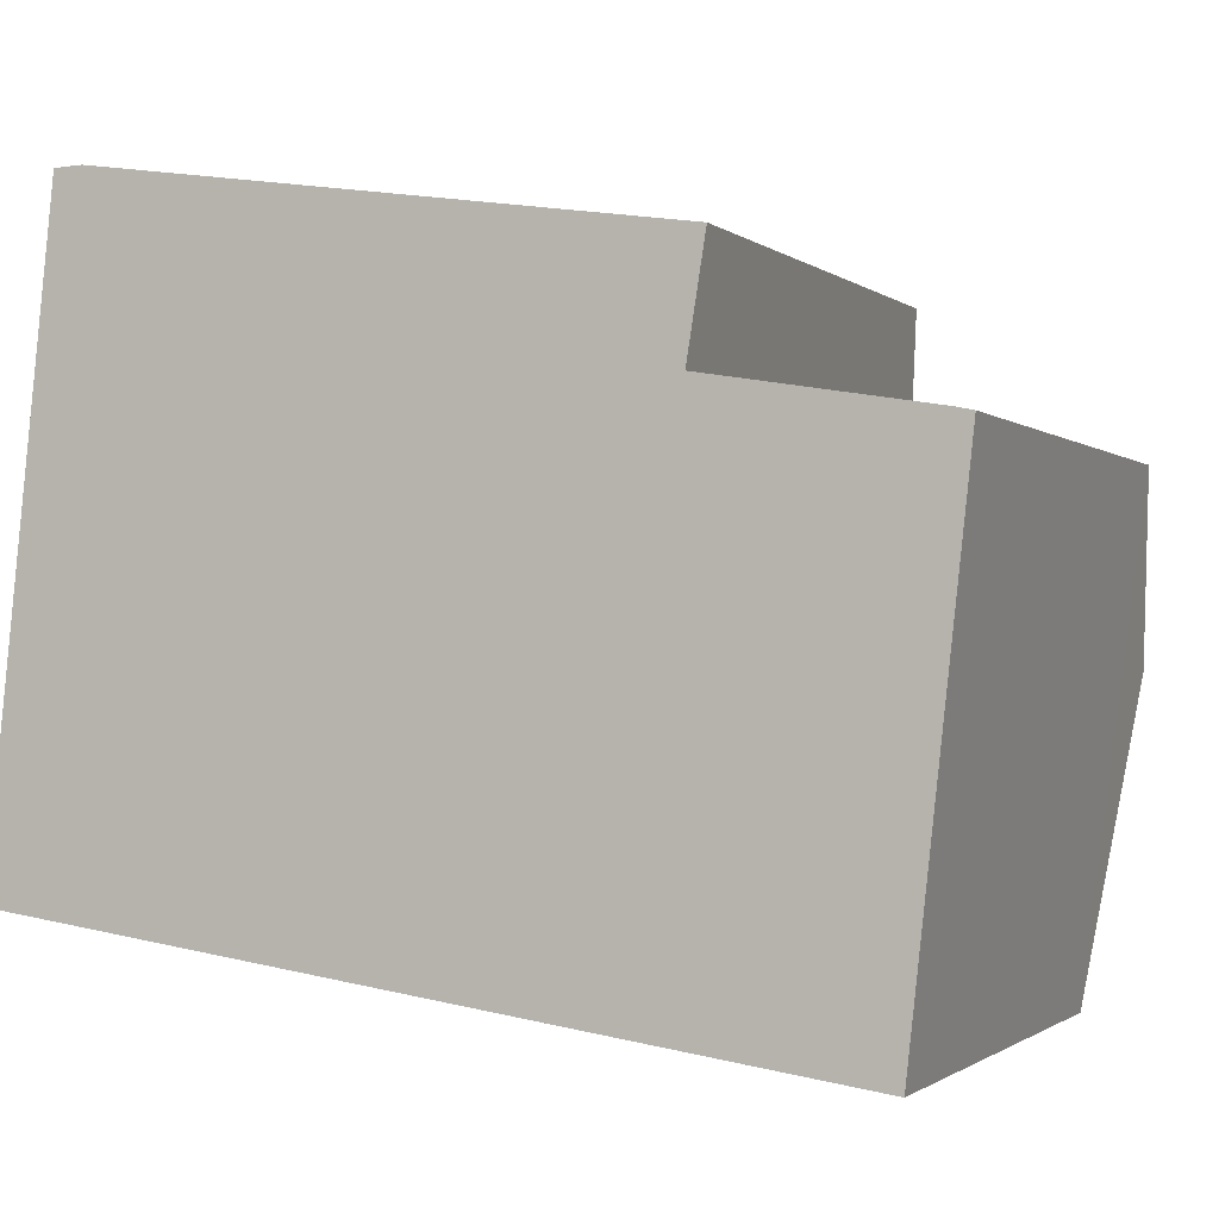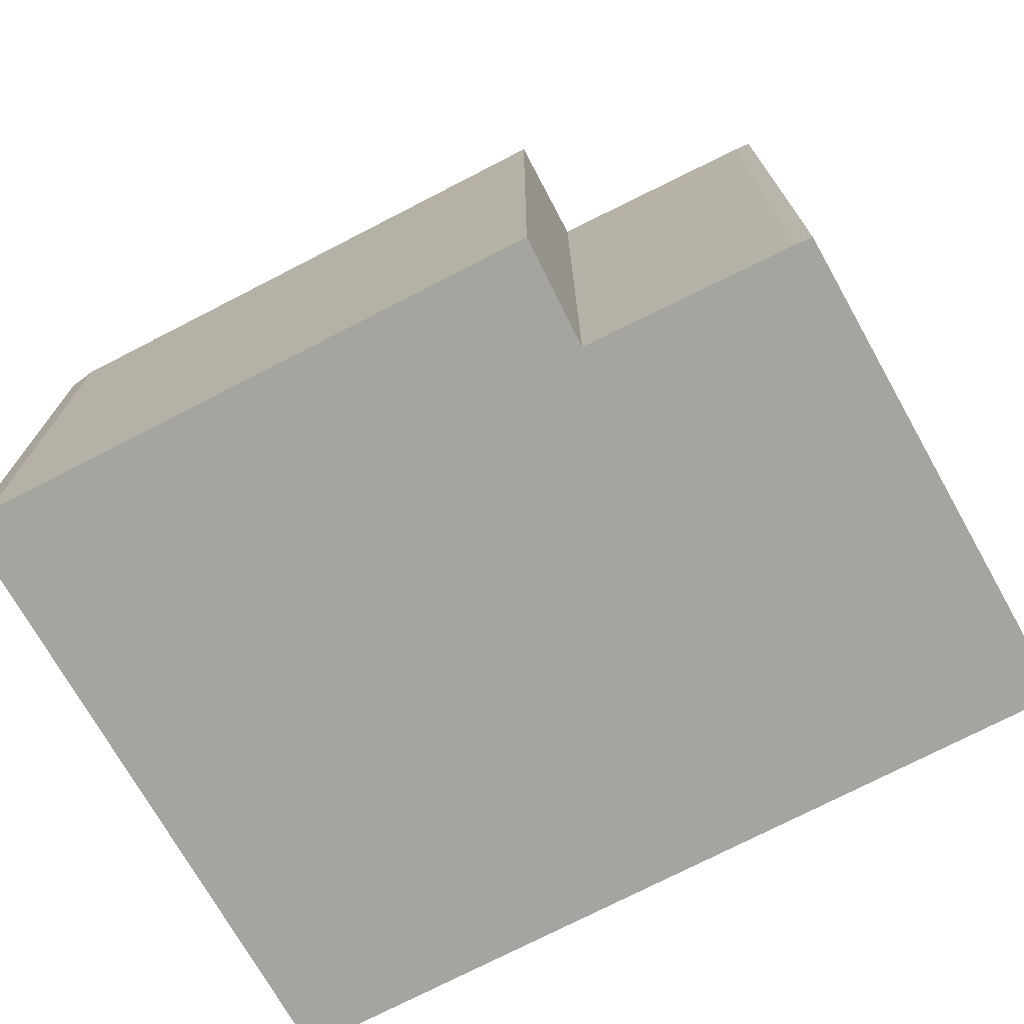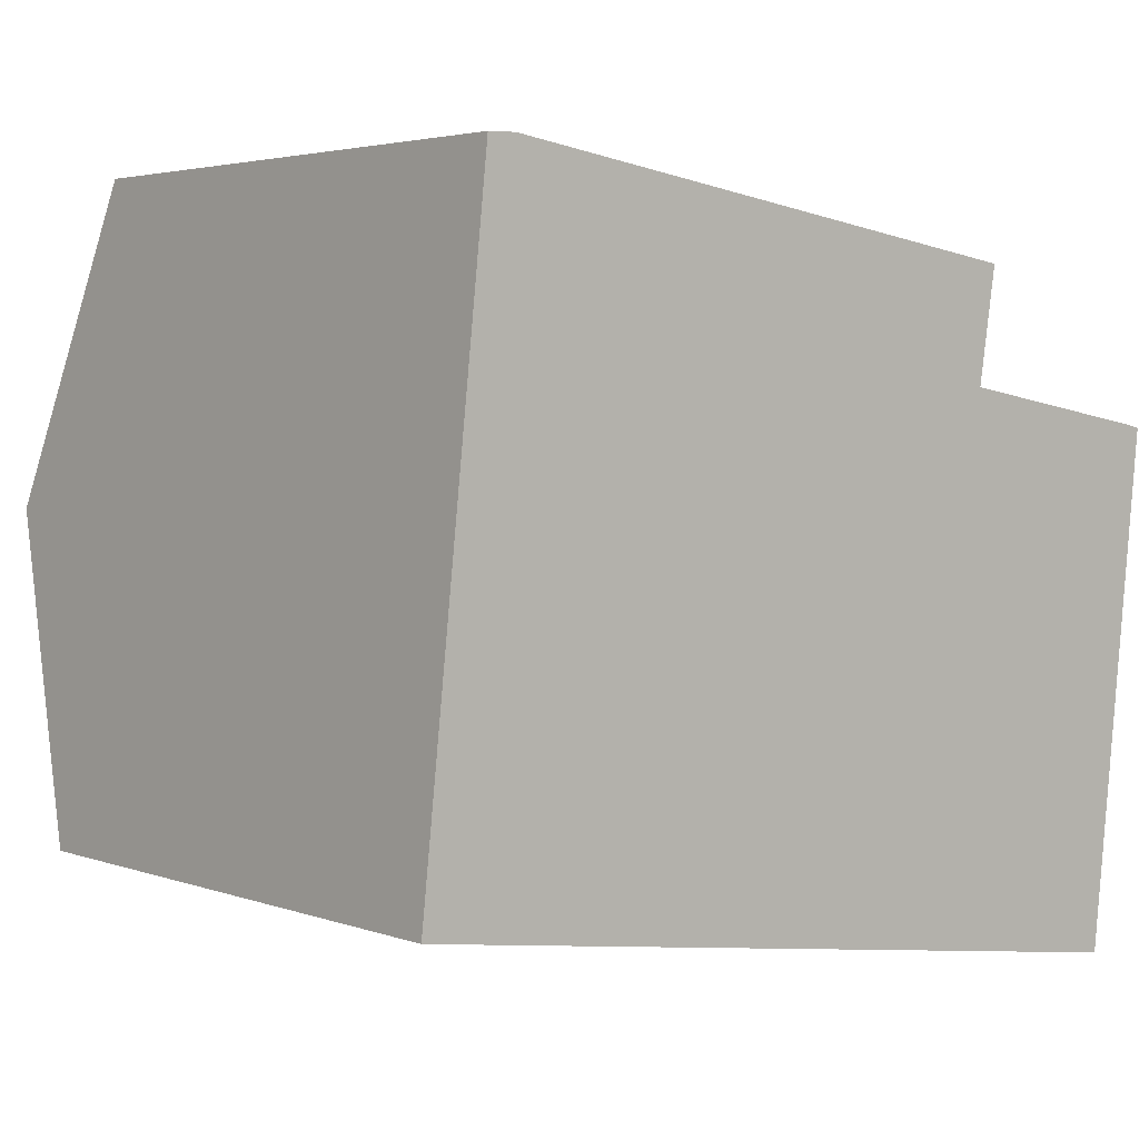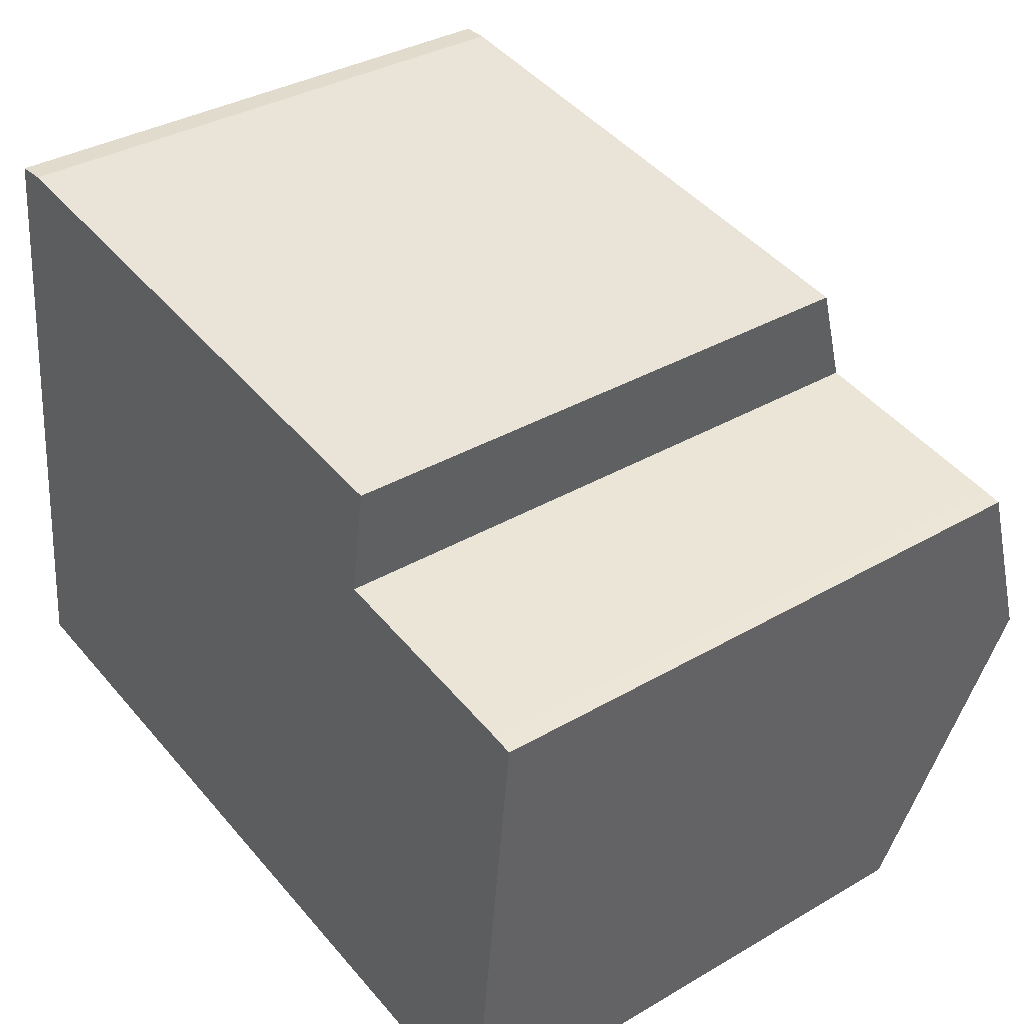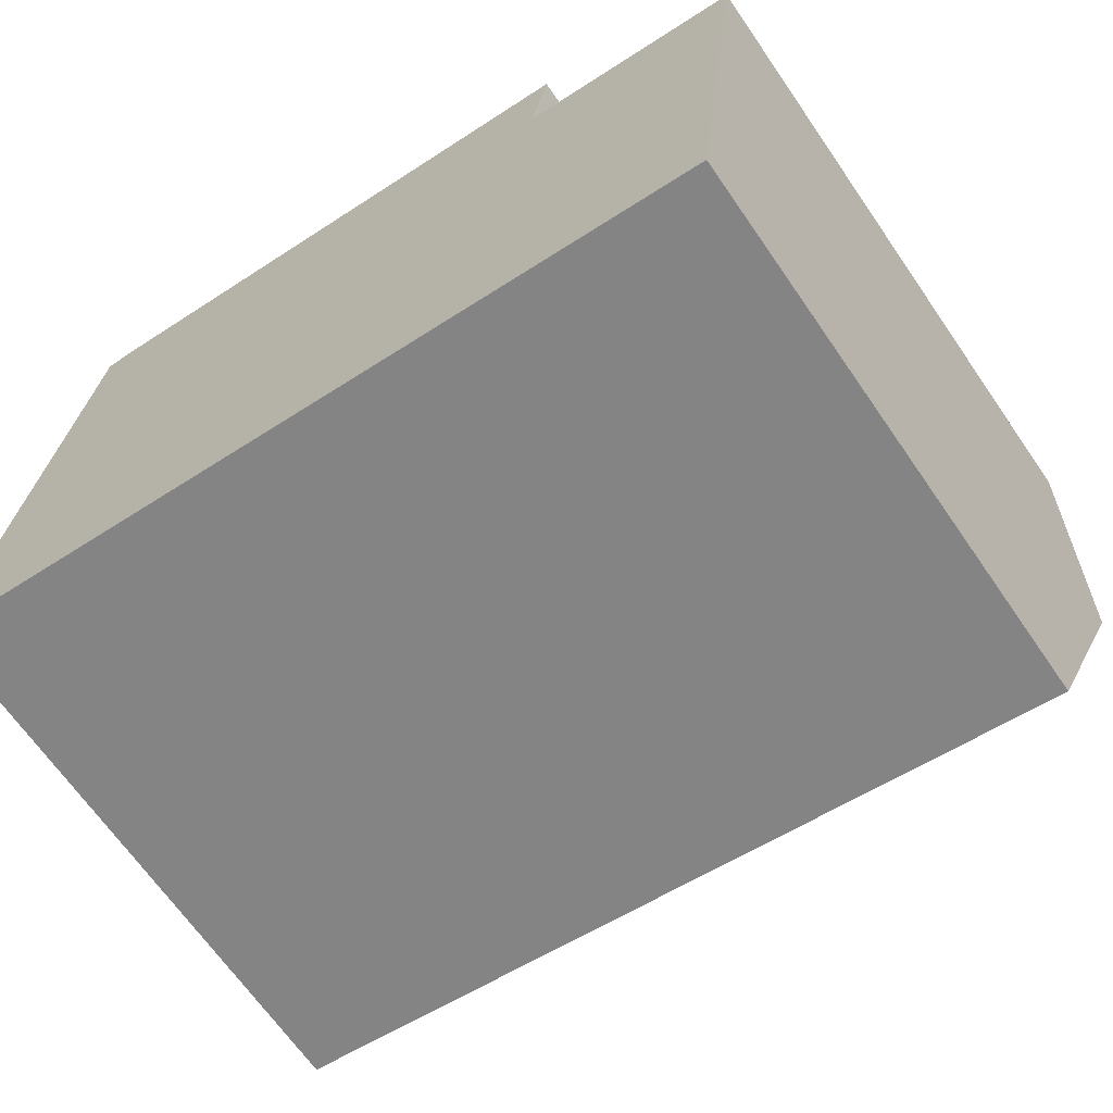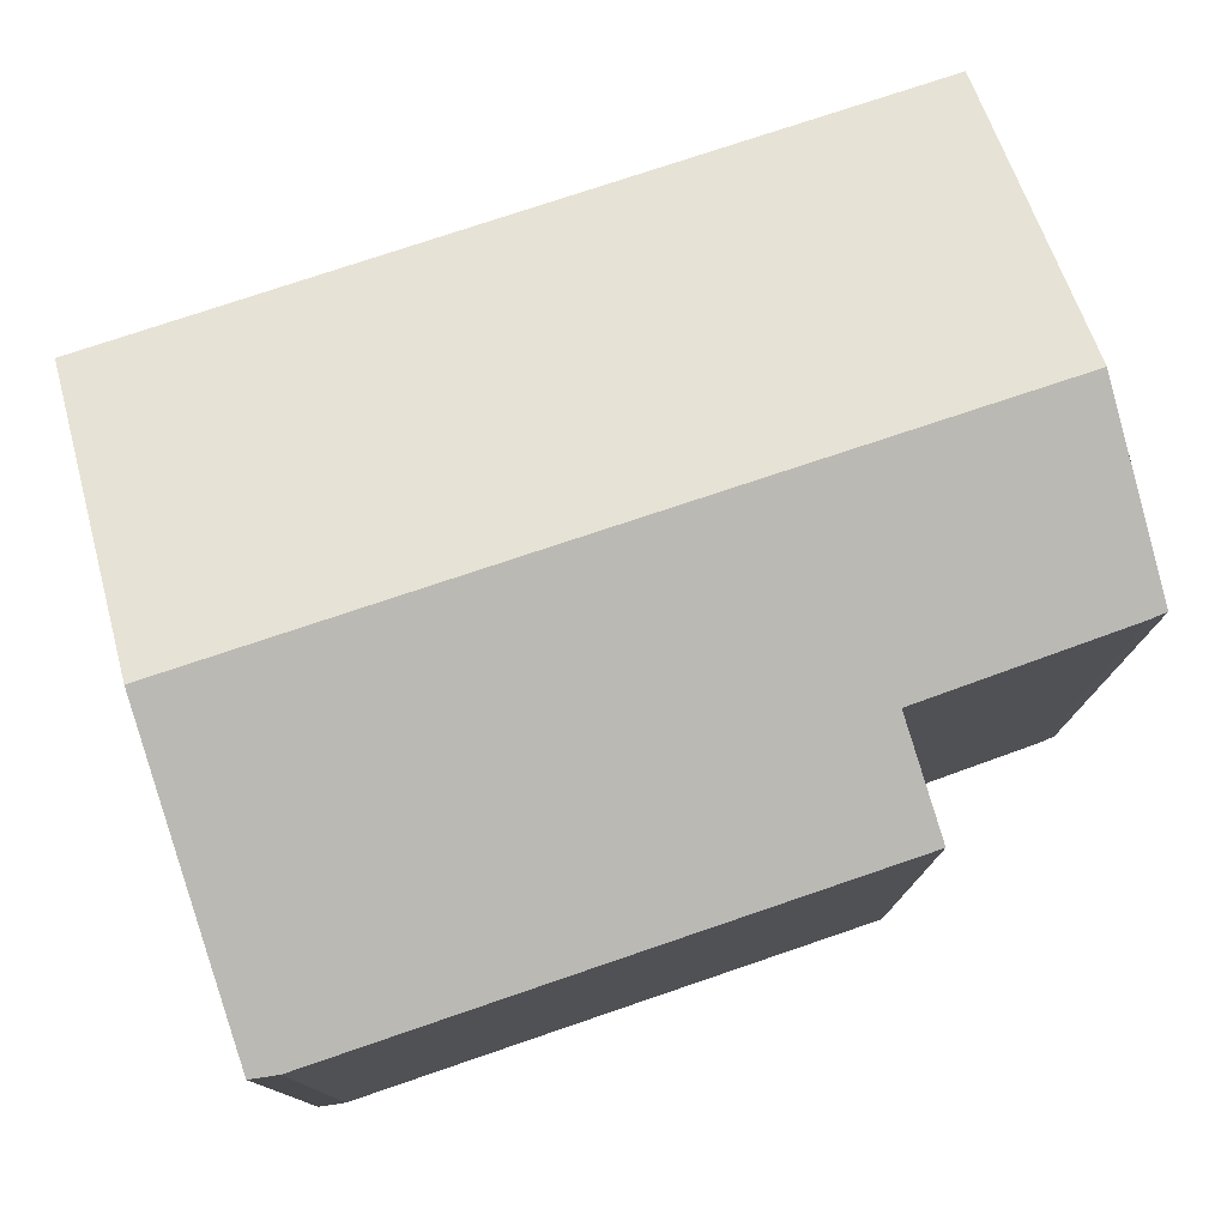
<metadata>
{"format":"obj","ext":"obj","renderer":"f3d","projection":"perspective","resolution":1024,"background":"white","views":[{"elev":-1.2,"azim":22.6,"up":"+Z"},{"elev":-73.2,"azim":35.6,"up":"+Y"},{"elev":3.5,"azim":-39.9,"up":"+Z"},{"elev":35.1,"azim":52.1,"up":"+Z"},{"elev":-67.0,"azim":34.6,"up":"+Z"},{"elev":77.9,"azim":-10.4,"up":"+Y"}]}
</metadata>
<code>
v  0 6.511 3.987e-16
v  9.8 7.893 2.319
v  9.4 6.511 -1.326
v  0.389 7.893 3.647
v  1.094 6.508 7.257
v  0.772 6.529 7.246
v  7.601 6.523 6.299
v  7.393 7.022 4.992
v  9.856 7.044 4.587
v  10.04 7.049 4.546
v  0.772 -4.437e-16 7.246
v  1.094 -4.444e-16 7.257
v  7.601 -3.857e-16 6.299
v  9.856 -2.809e-16 4.587
v  7.393 -3.057e-16 4.992
v  10.04 -2.784e-16 4.546
v  9.4 8.119e-17 -1.326
v  9.8 -1.42e-16 2.319
v  0 0 0
v  0.389 -2.233e-16 3.647
g defaultobject
f 1 2 3
f 2 1 4
f 5 4 6
f 4 5 7
f 4 7 8
f 4 8 2
f 2 8 9
f 2 9 10
f 11 5 6
f 5 11 12
f 5 13 7
f 13 5 12
f 8 14 9
f 14 8 15
f 9 16 10
f 16 9 14
f 7 15 8
f 15 7 13
f 10 3 2
f 3 10 16
f 3 16 17
f 17 16 18
f 17 1 3
f 1 17 19
f 4 11 6
f 11 4 1
f 11 1 20
f 20 1 19
f 18 19 17
f 19 18 16
f 19 16 14
f 19 14 15
f 19 15 13
f 19 13 12
f 19 12 20
f 20 12 11

</code>
